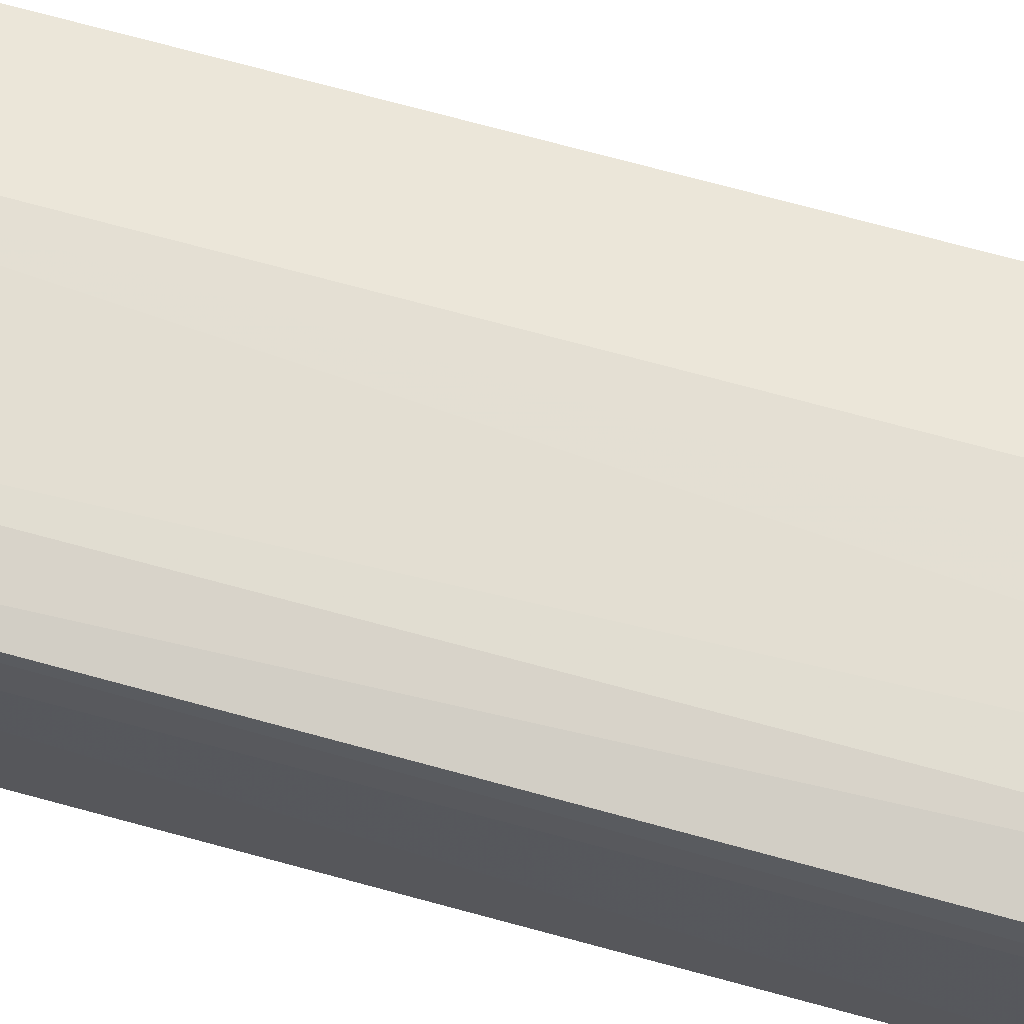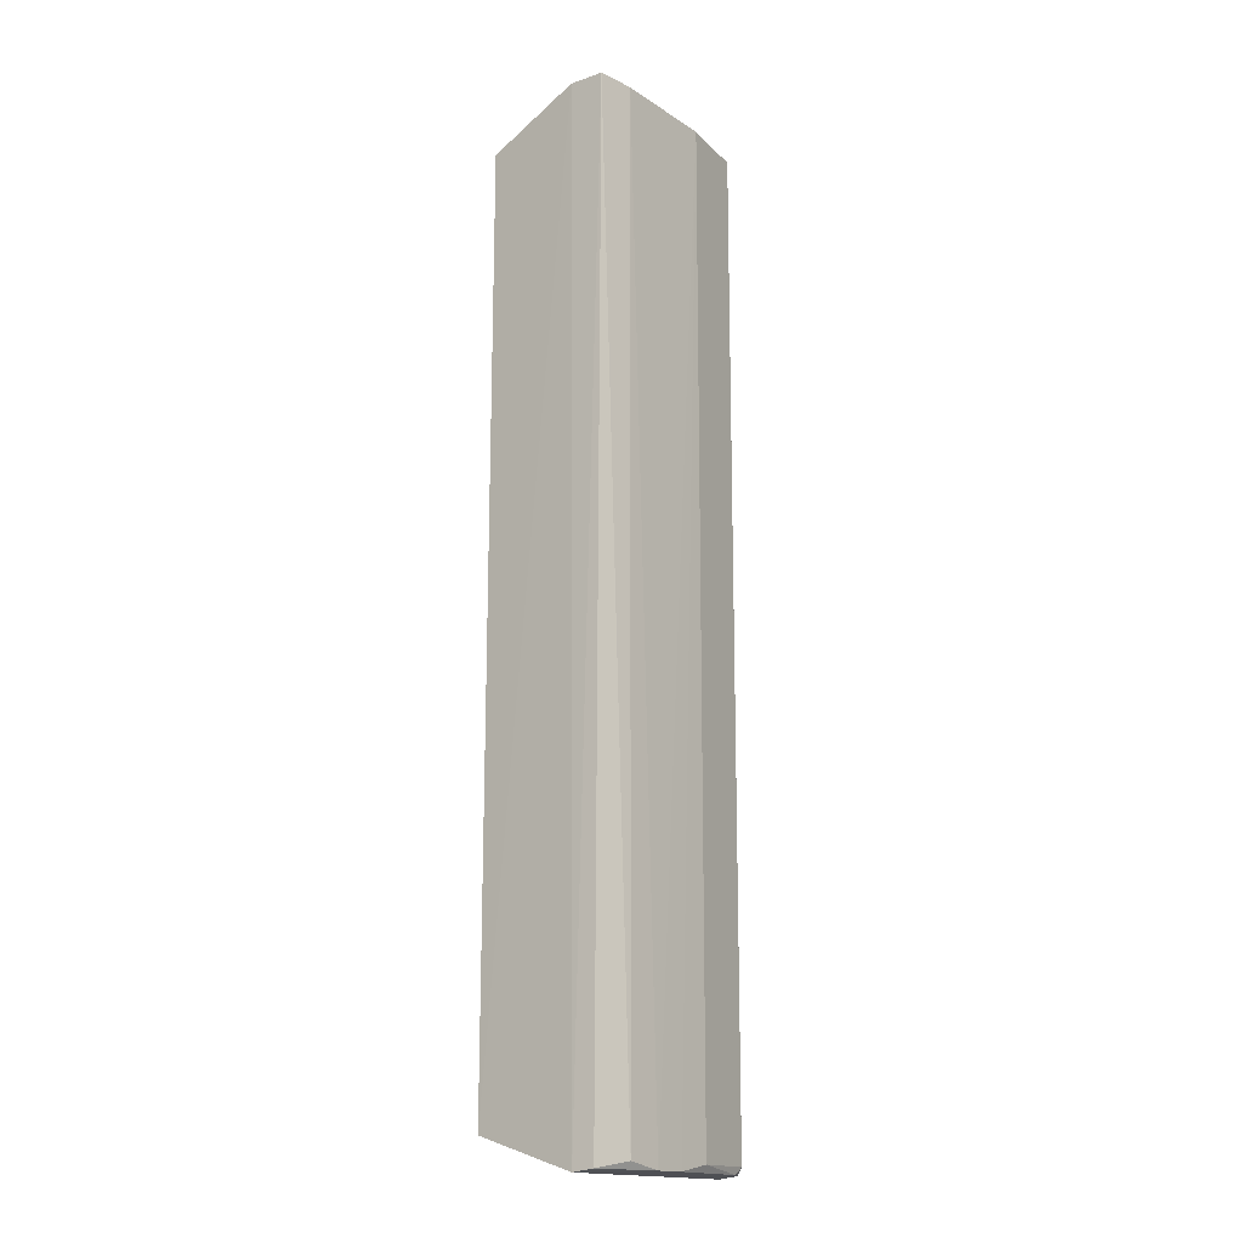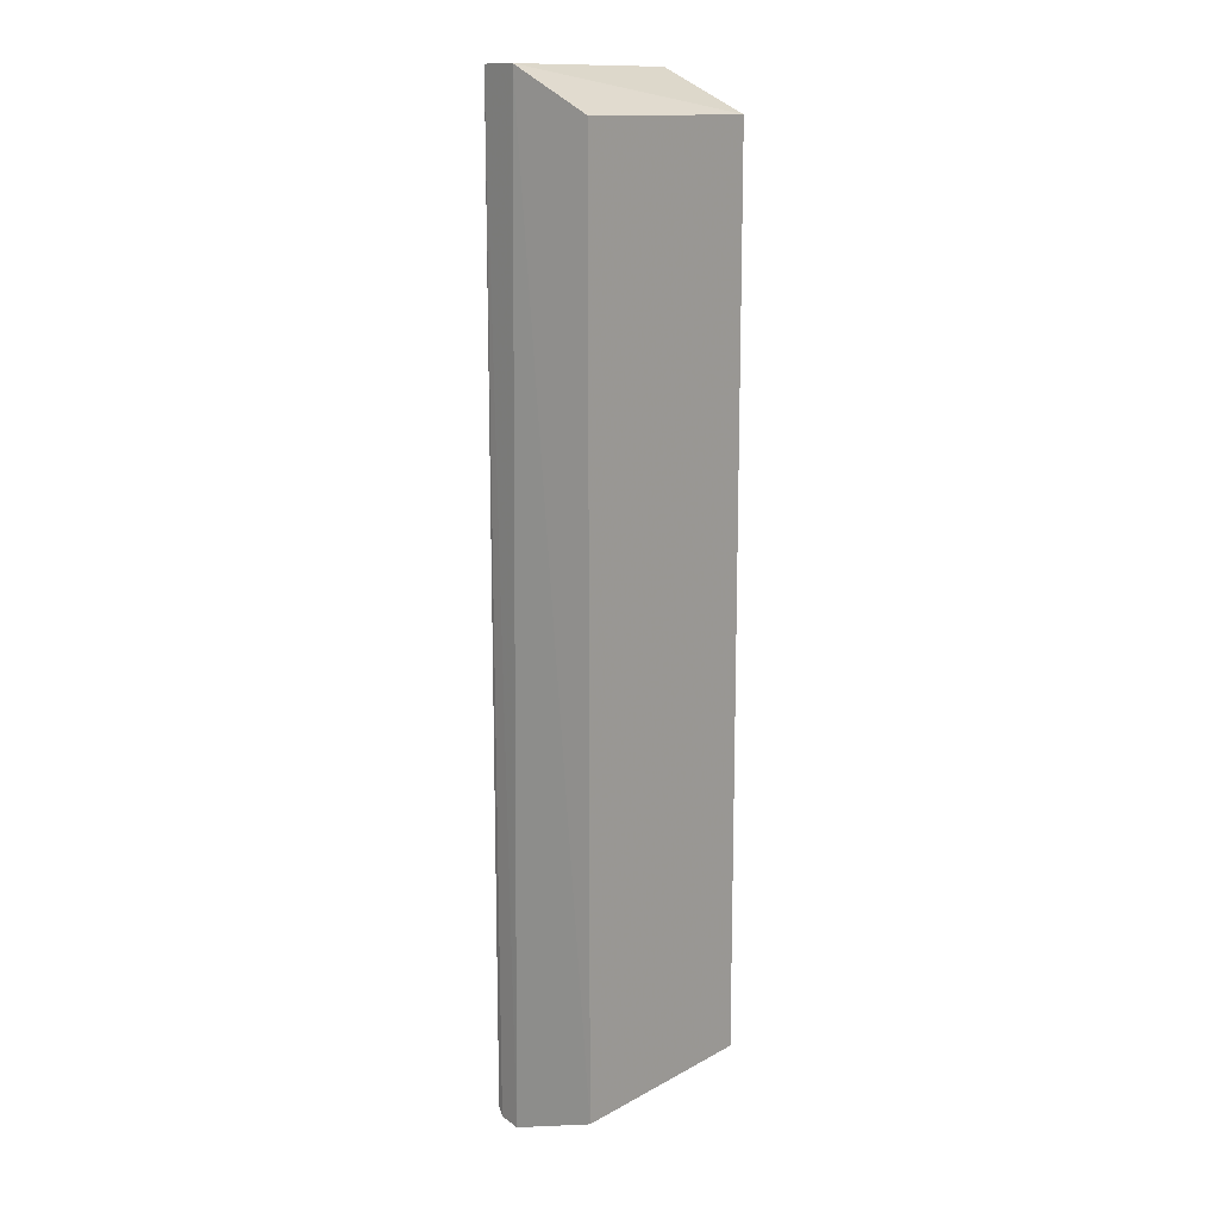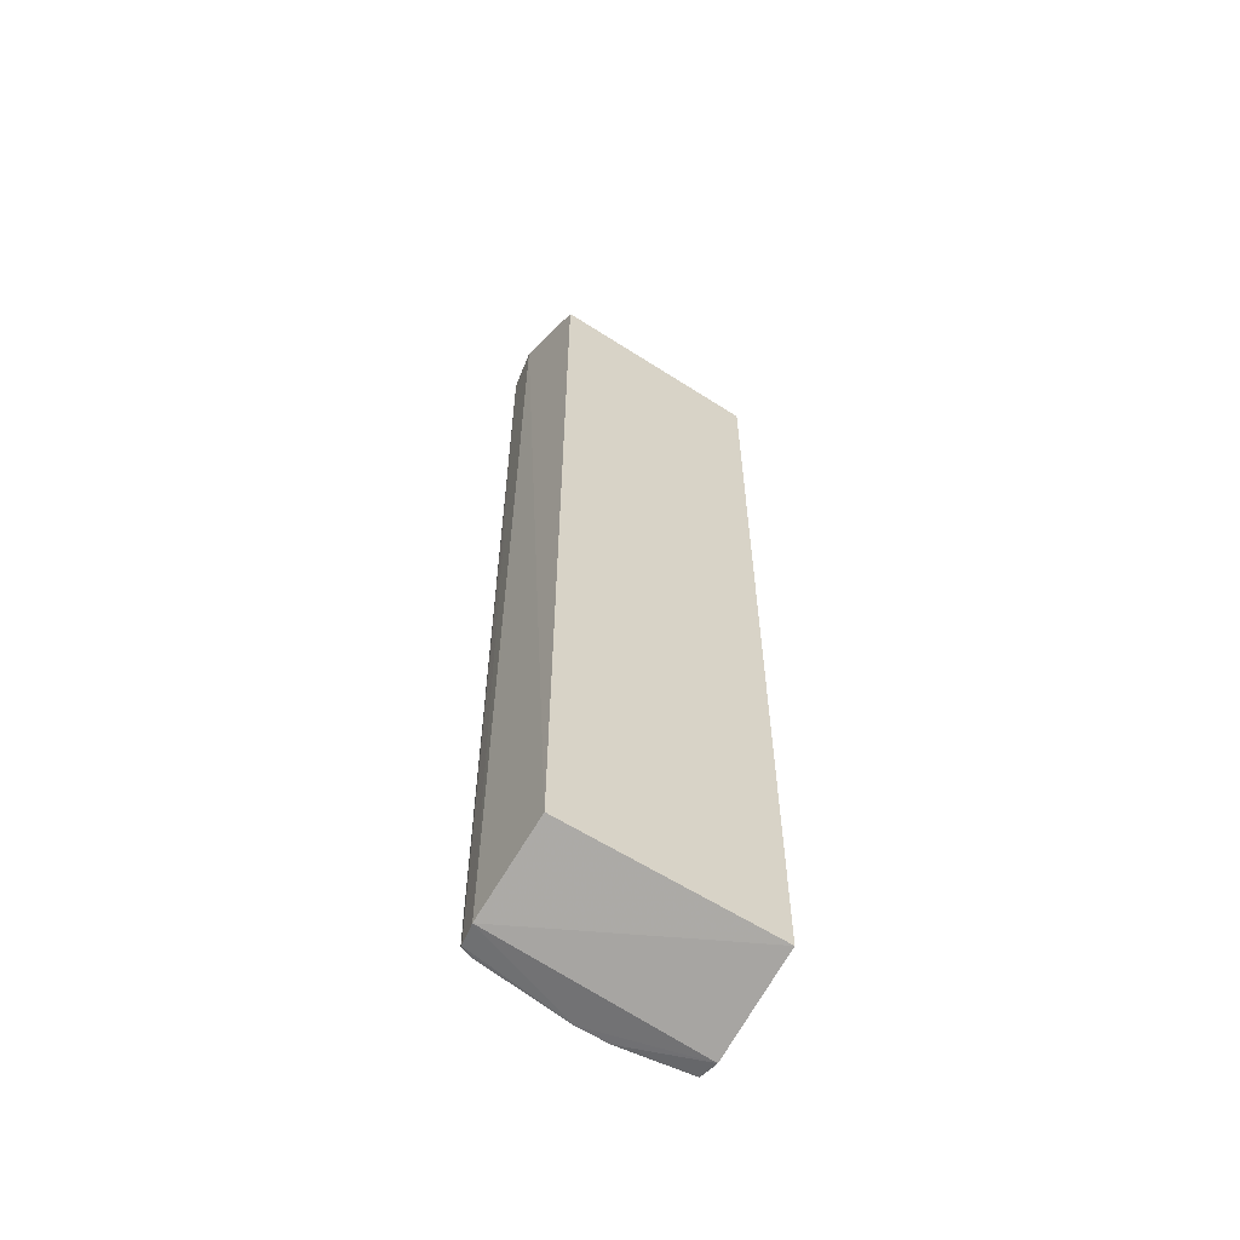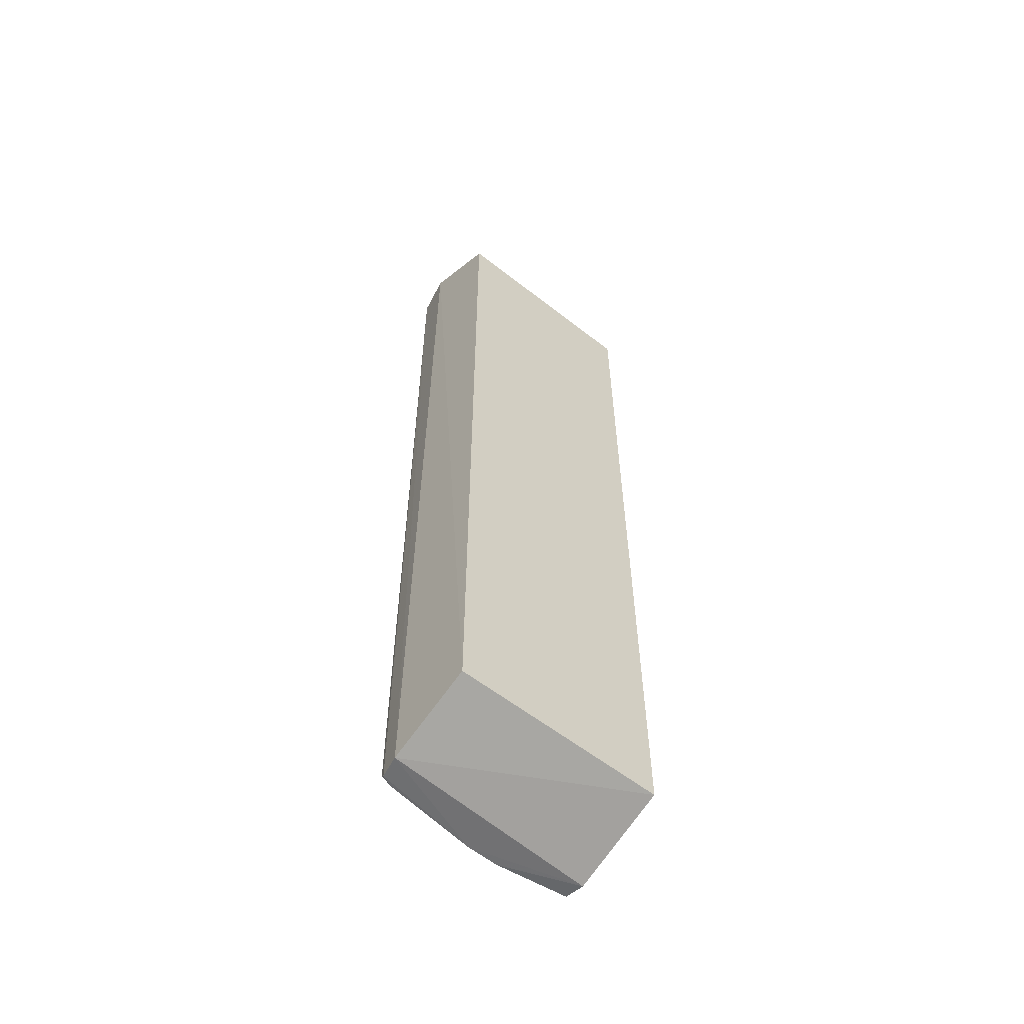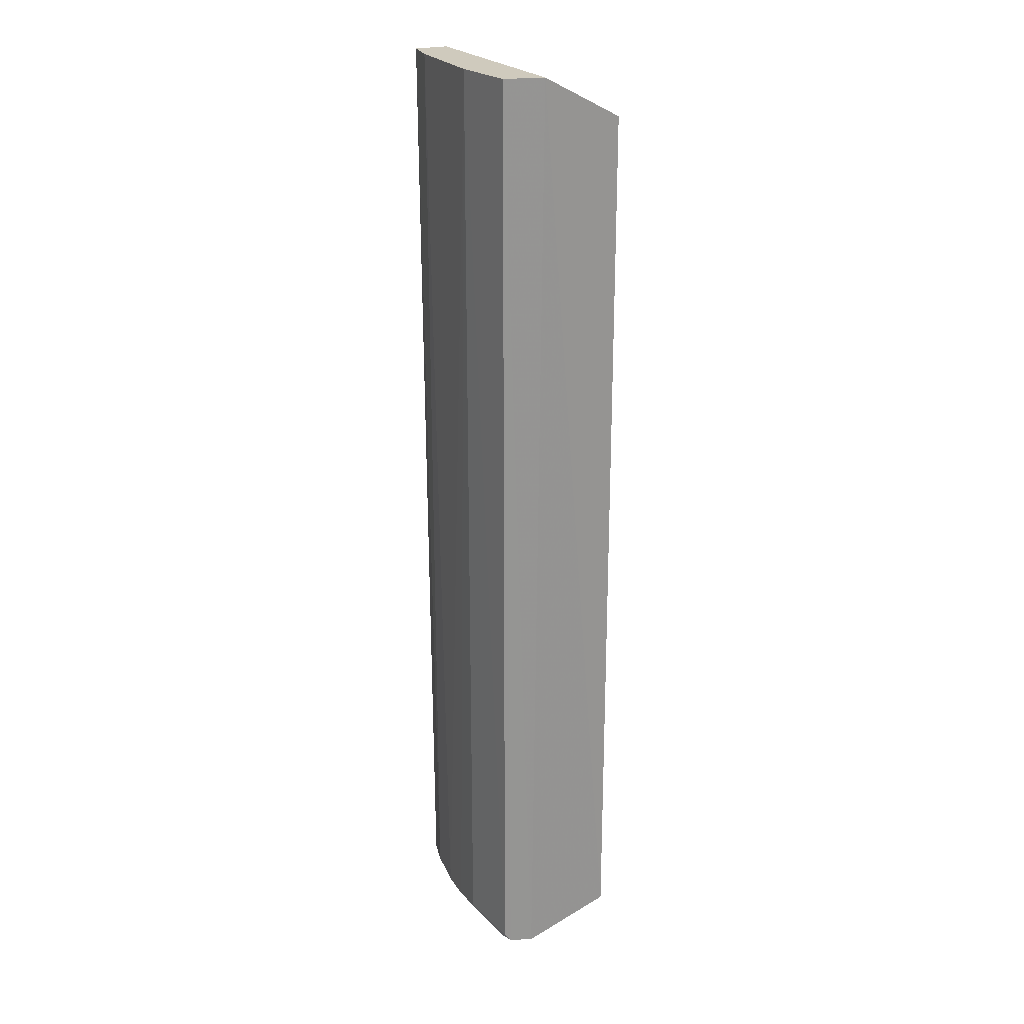
<metadata>
{"format":"obj","ext":"obj","renderer":"f3d","projection":"perspective","resolution":1024,"background":"white","views":[{"elev":67.7,"azim":-74.4,"up":"+Z"},{"elev":-16.3,"azim":-52.2,"up":"+Y"},{"elev":13.5,"azim":129.7,"up":"+Y"},{"elev":-59.4,"azim":146.4,"up":"+Y"},{"elev":-58.9,"azim":141.1,"up":"+Y"},{"elev":23.0,"azim":66.4,"up":"+Y"}]}
</metadata>
<code>
v 0.01899 0.07122 0.07204
v 0.02013 -0.08024 0.06733
v 0.01979 0.06462 0.05349
v -0.01373 0.06462 0.05349
v -0.01352 -0.07982 0.07236
v 0.01979 -0.07531 0.05349
v 0.02028 0.07122 0.06584
v 0.008332 -0.07876 0.07366
v -0.01362 0.07122 0.07312
v -0.01373 -0.07531 0.05349
v 0.002757 -0.07982 0.07377
v 0.01894 -0.07875 0.07192
v -0.0139 0.07122 0.0678
v 0.00835 0.07122 0.0738
v -0.01383 -0.08024 0.06913
v -0.007868 -0.07879 0.07373
v 0.01932 -0.07991 0.07096
v 0.01753 -0.07982 0.07182
v -0.002294 -0.07982 0.07384
v -0.007887 0.07122 0.07387
f 6 4 3
f 7 3 4
f 7 1 2
f 7 6 3
f 7 2 6
f 10 4 6
f 10 6 2
f 13 7 4
f 13 4 10
f 13 1 7
f 14 1 13
f 14 12 1
f 14 8 12
f 14 11 8
f 15 10 2
f 15 13 10
f 15 5 9
f 15 9 13
f 15 2 11
f 16 9 5
f 17 2 1
f 17 1 12
f 17 11 2
f 18 12 8
f 18 8 11
f 18 17 12
f 18 11 17
f 19 15 11
f 19 5 15
f 19 16 5
f 19 11 14
f 20 9 16
f 20 14 13
f 20 13 9
f 20 19 14
f 20 16 19

</code>
